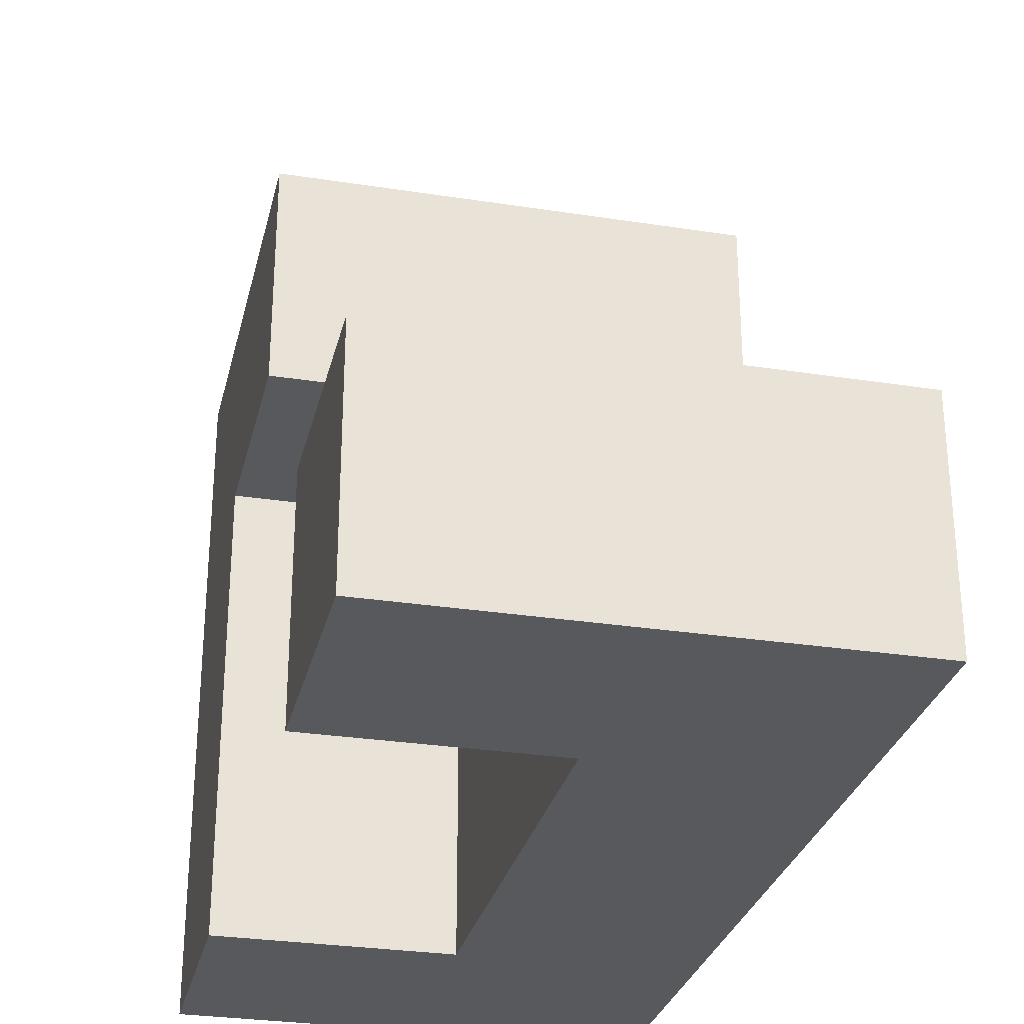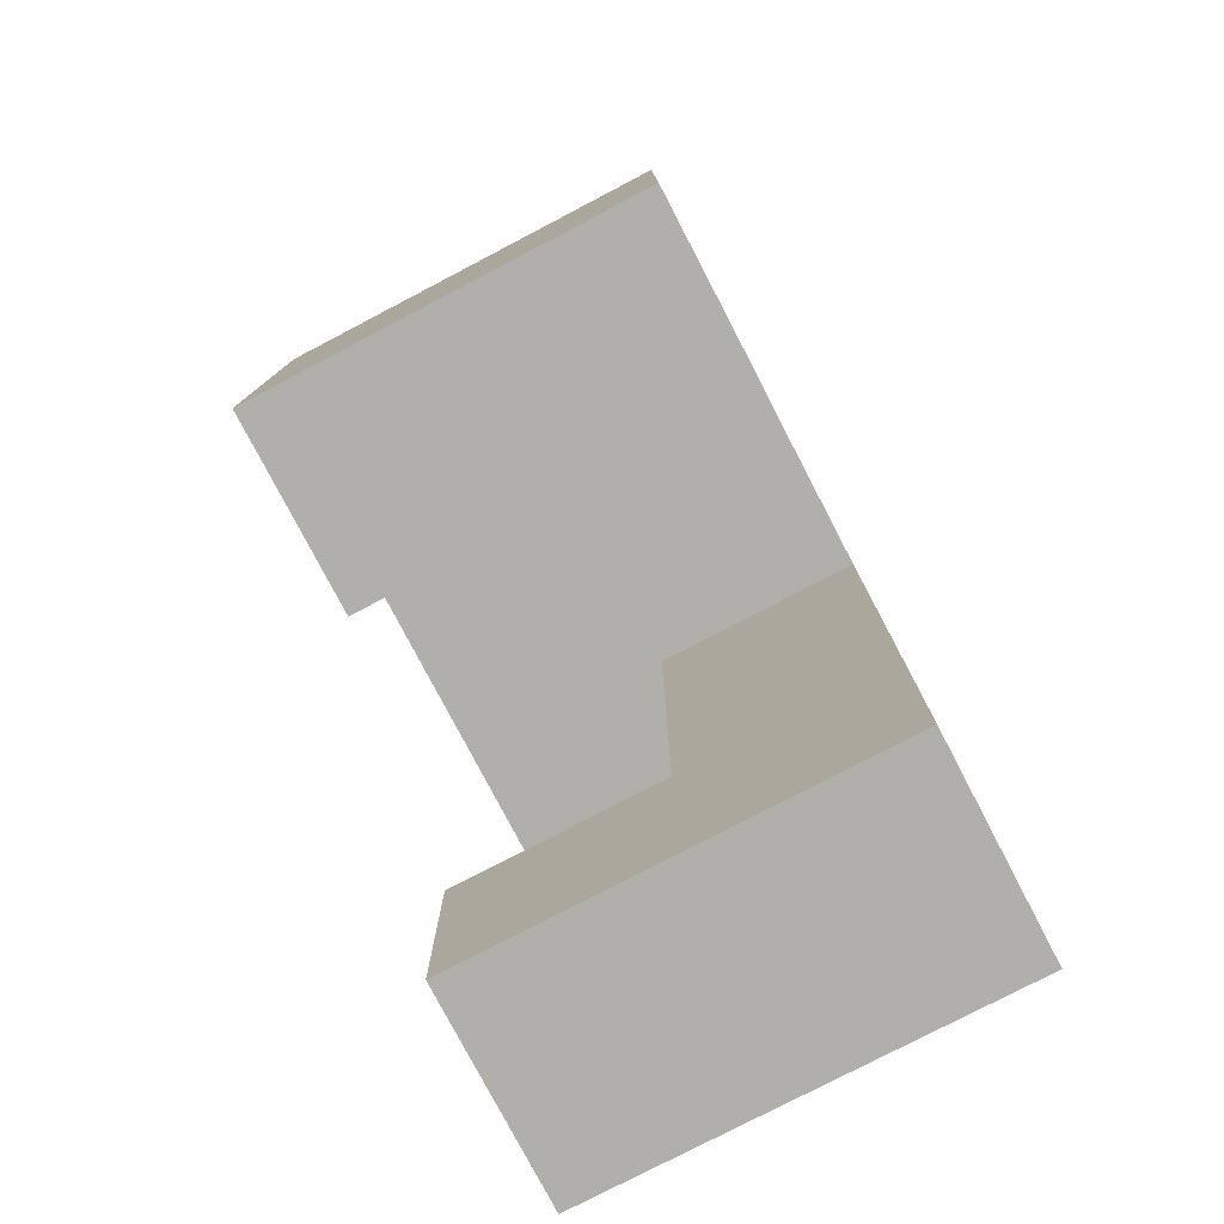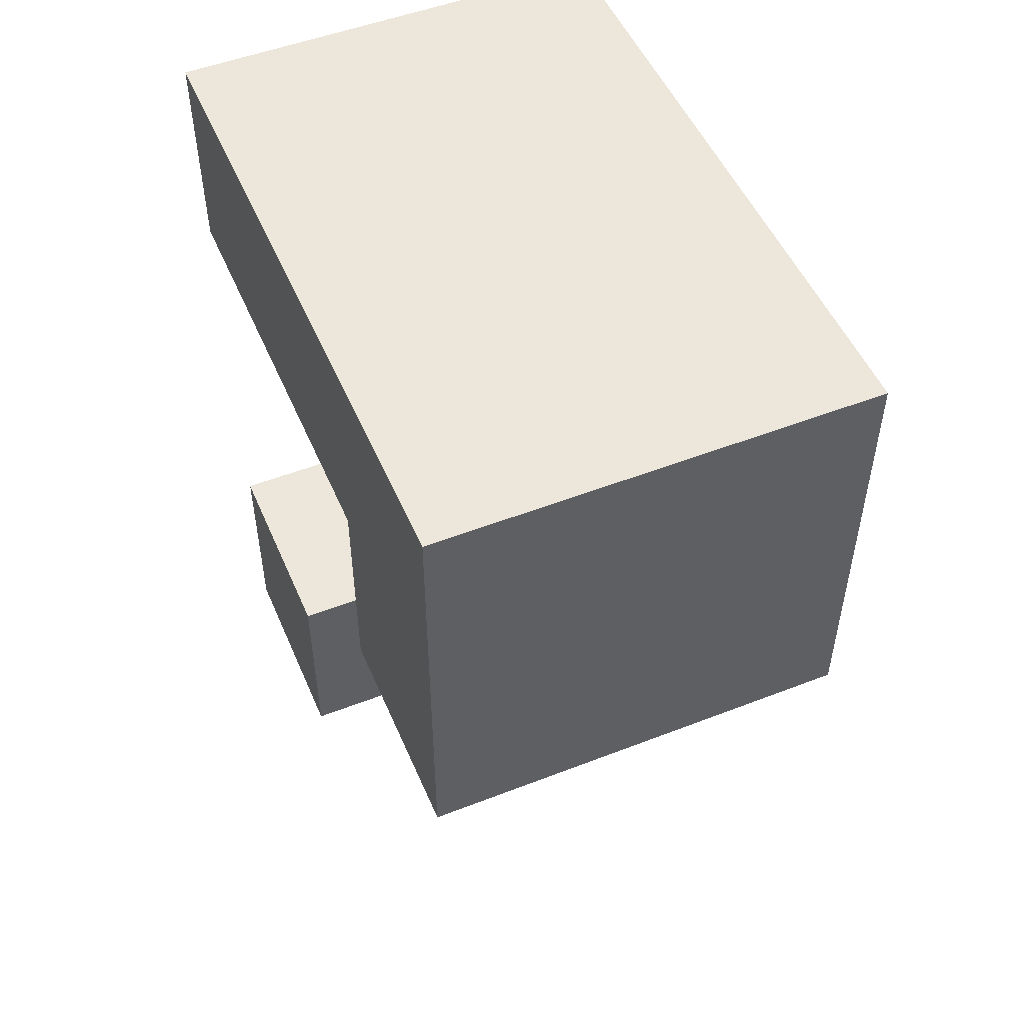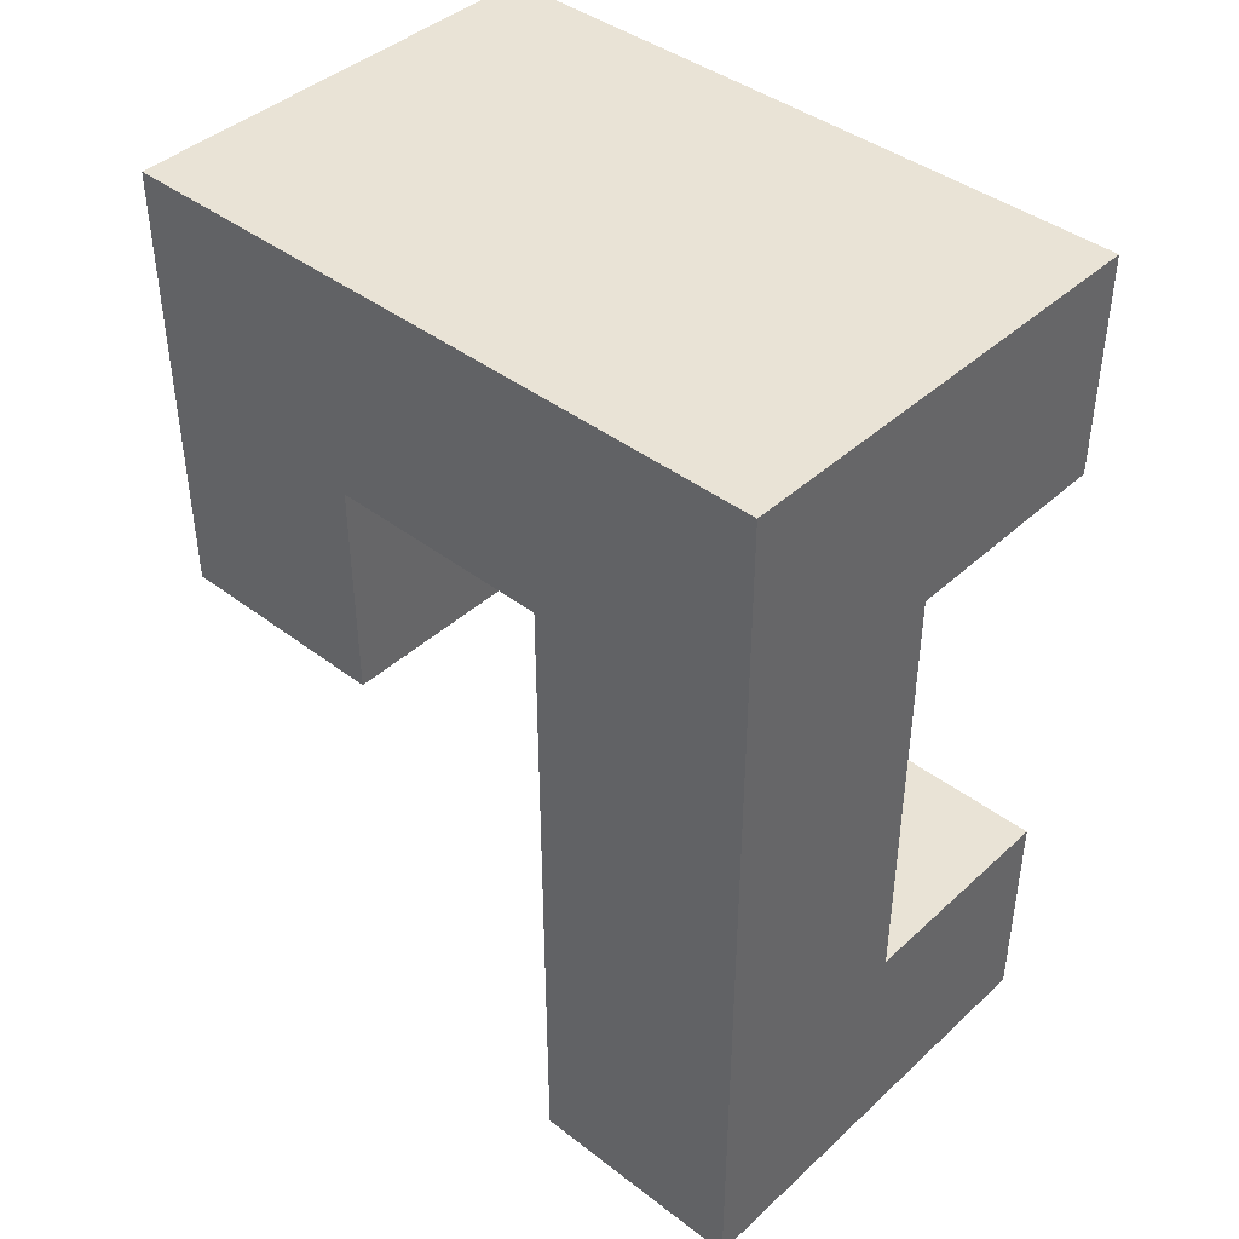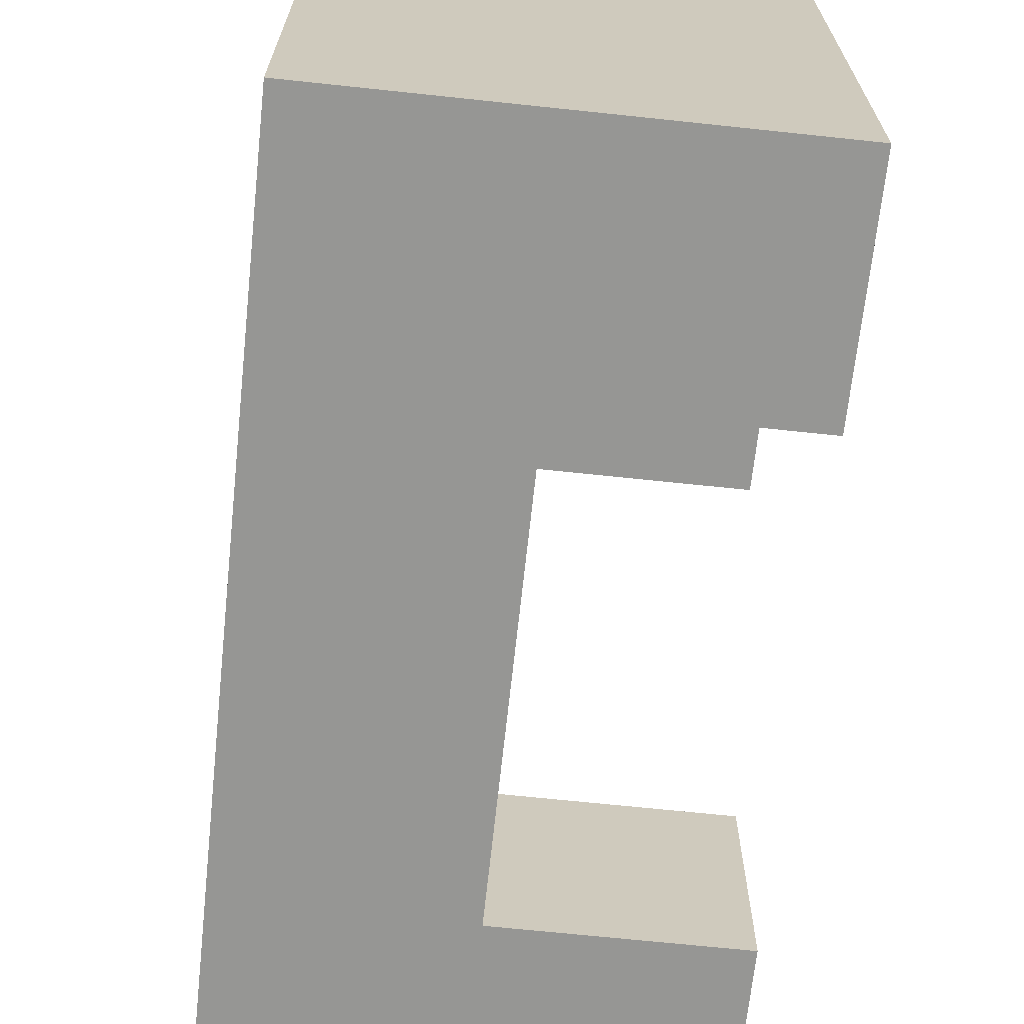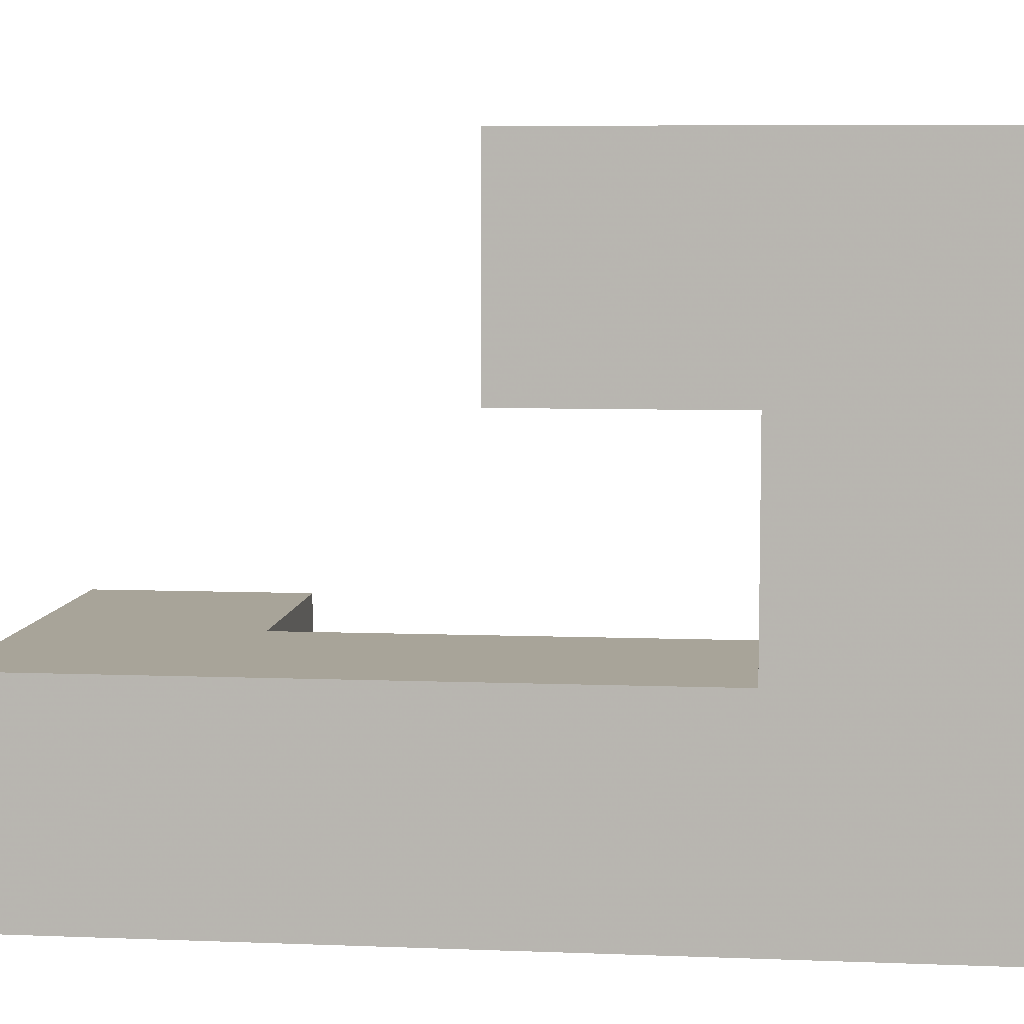
<metadata>
{"format":"obj","ext":"obj","renderer":"f3d","projection":"perspective","resolution":1024,"background":"white","views":[{"elev":-29.2,"azim":167.0,"up":"+Y"},{"elev":-78.3,"azim":-152.4,"up":"+Z"},{"elev":51.3,"azim":157.1,"up":"+Z"},{"elev":42.0,"azim":-47.5,"up":"+Z"},{"elev":-67.7,"azim":-6.1,"up":"+Y"},{"elev":7.1,"azim":-83.7,"up":"+Y"}]}
</metadata>
<code>
v 0.06667 -0.5333 0.2
v 0.06667 -0.5333 0.3333
v 0.06667 -0.4 0.3333
v 0.06667 -0.4 0.2
v 0.2 -0.5333 0.2
v 0.2 -0.5333 0.3333
v 0.2 -0.4 0.3333
v 0.2 -0.4 0.2
v 0.3333 -0.5333 0.2
v 0.3333 -0.4 0.2
v 0.3333 -0.4 0.3333
v 0.3333 -0.5333 0.3333
v 0.06667 -0.5333 0.4667
v 0.06667 -0.4 0.4667
v 0.2 -0.4 0.4667
v 0.2 -0.5333 0.4667
v 0.06667 -0.5333 0.6
v 0.06667 -0.4 0.6
v 0.2 -0.4 0.6
v 0.2 -0.5333 0.6
v 0.06667 -0.2667 0.4667
v 0.06667 -0.2667 0.6
v 0.06667 -0.1333 0.6
v 0.06667 -0.1333 0.4667
v 0.2 -0.2667 0.4667
v 0.2 -0.2667 0.6
v 0.2 -0.1333 0.6
v 0.2 -0.1333 0.4667
v 0.3333 -0.2667 0.4667
v 0.3333 -0.1333 0.4667
v 0.3333 -0.1333 0.6
v 0.3333 -0.2667 0.6
v 0.06667 -0.5333 0.7333
v 0.06667 -0.4 0.7333
v 0.2 -0.5333 0.7333
v 0.2 -0.4 0.7333
v 0.3333 -0.5333 0.6
v 0.3333 -0.4 0.6
v 0.3333 -0.4 0.7333
v 0.3333 -0.5333 0.7333
v 0.06667 -0.2667 0.7333
v 0.2 -0.2667 0.7333
v 0.3333 -0.2667 0.7333
v 0.06667 -0.1333 0.7333
v 0.2 -0.1333 0.7333
v 0.3333 -0.1333 0.7333
f 1 2 3 4
f 1 5 6 2
f 4 3 7 8
f 1 4 8 5
f 9 10 11 12
f 5 9 12 6
f 8 7 11 10
f 5 8 10 9
f 6 12 11 7
f 2 13 14 3
f 6 7 15 16
f 2 6 16 13
f 3 14 15 7
f 13 17 18 14
f 16 15 19 20
f 13 16 20 17
f 14 18 19 15
f 21 22 23 24
f 21 25 26 22
f 24 23 27 28
f 21 24 28 25
f 29 30 31 32
f 25 29 32 26
f 28 27 31 30
f 25 28 30 29
f 17 33 34 18
f 17 20 35 33
f 33 35 36 34
f 37 38 39 40
f 20 37 40 35
f 20 19 38 37
f 35 40 39 36
f 18 34 41 22
f 18 22 26 19
f 34 36 42 41
f 38 32 43 39
f 19 26 32 38
f 36 39 43 42
f 22 41 44 23
f 23 44 45 27
f 41 42 45 44
f 32 31 46 43
f 27 45 46 31
f 42 43 46 45

</code>
